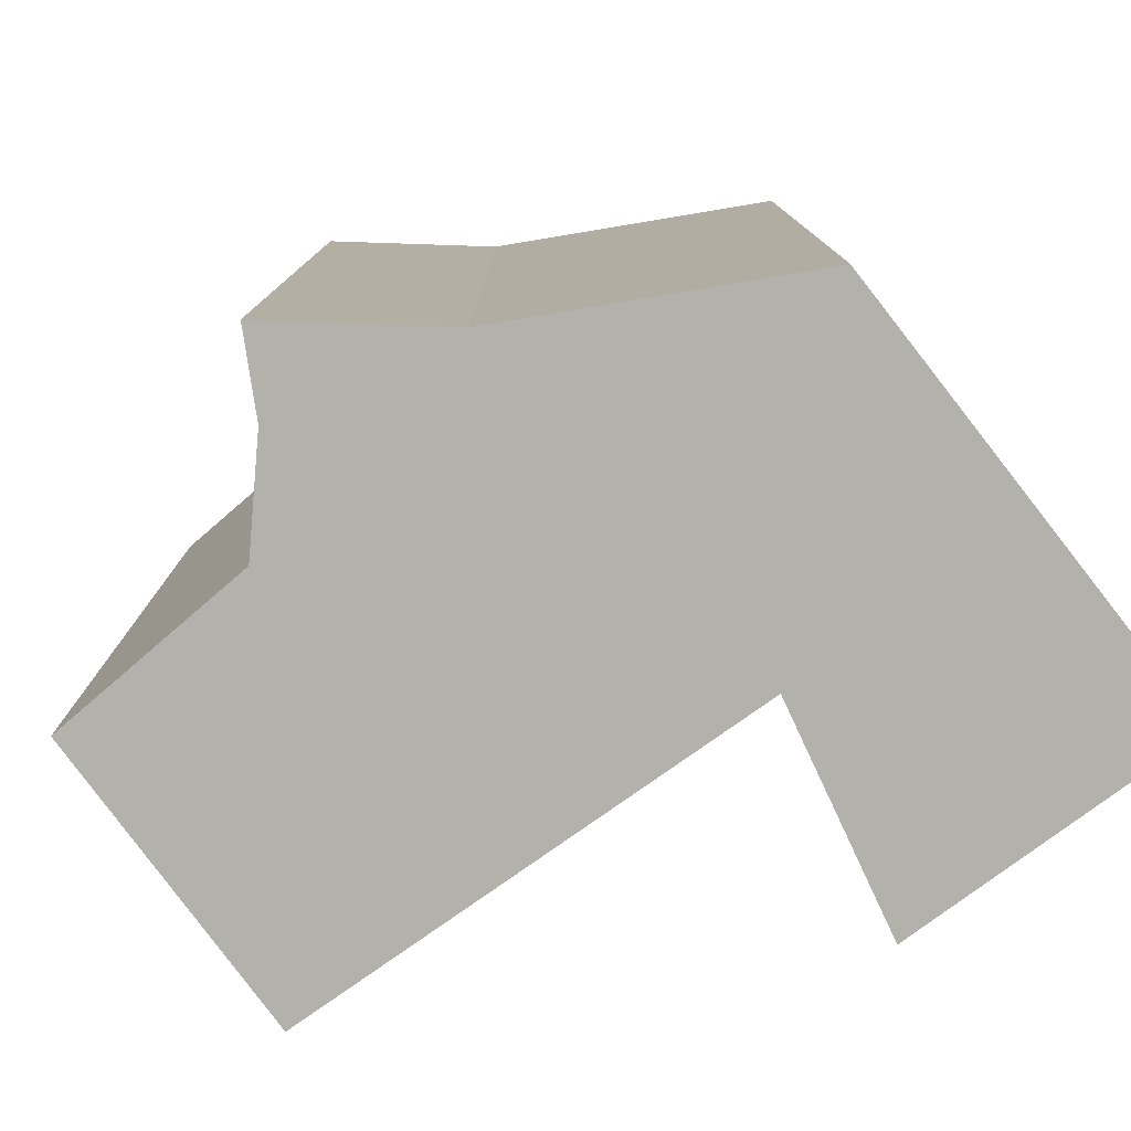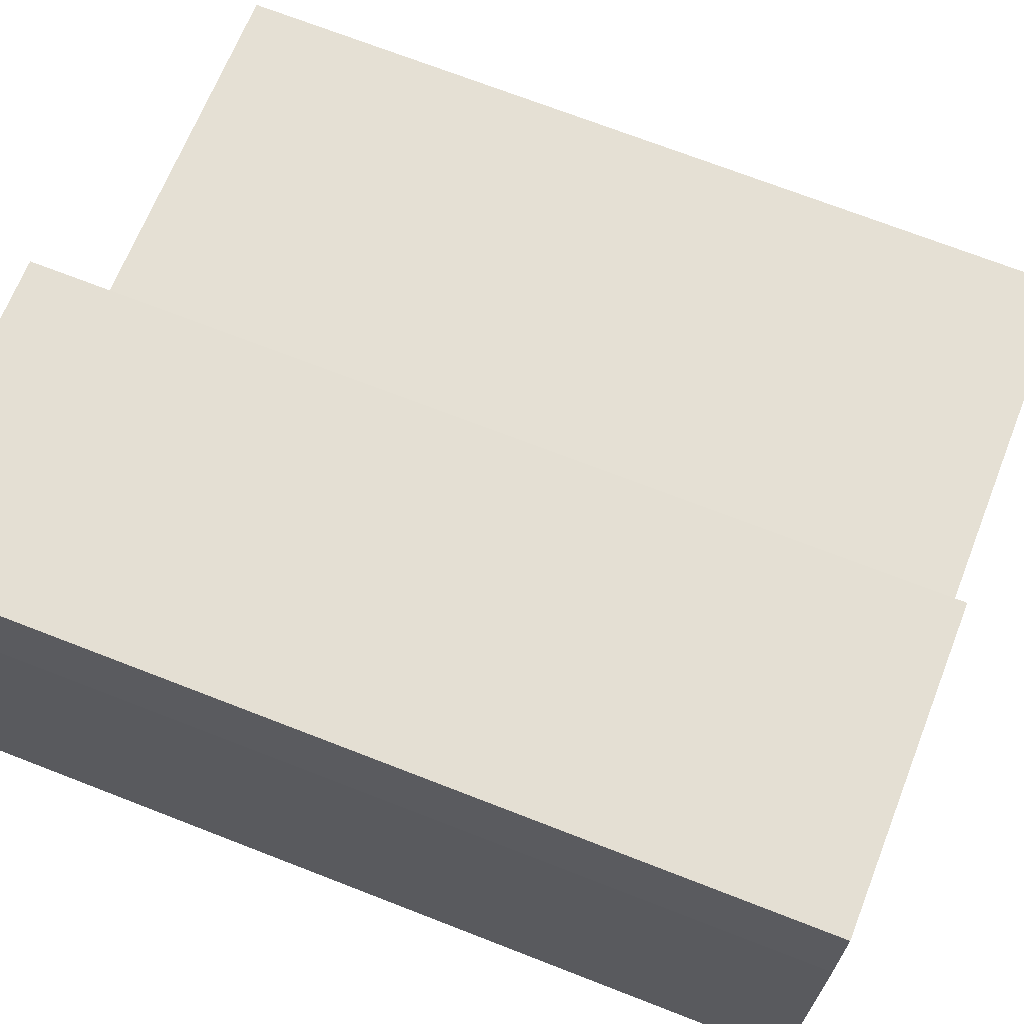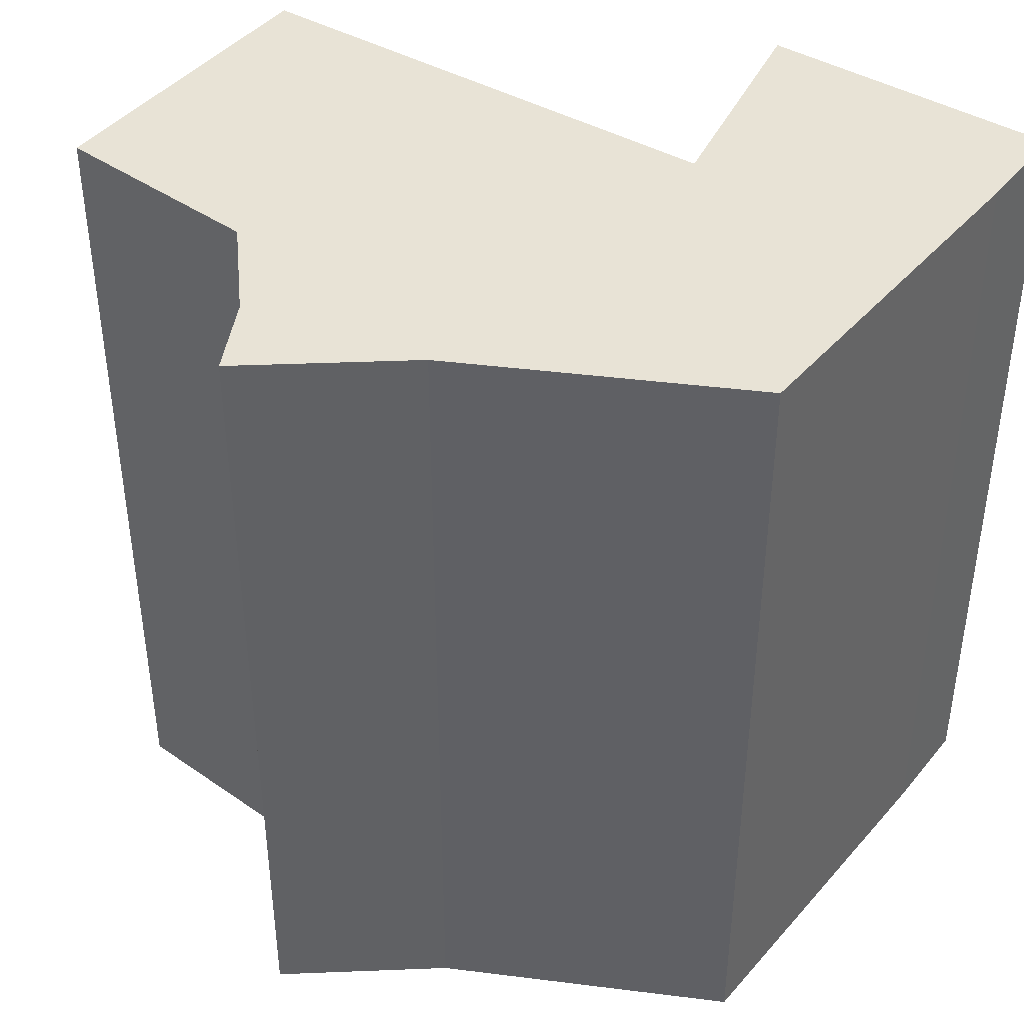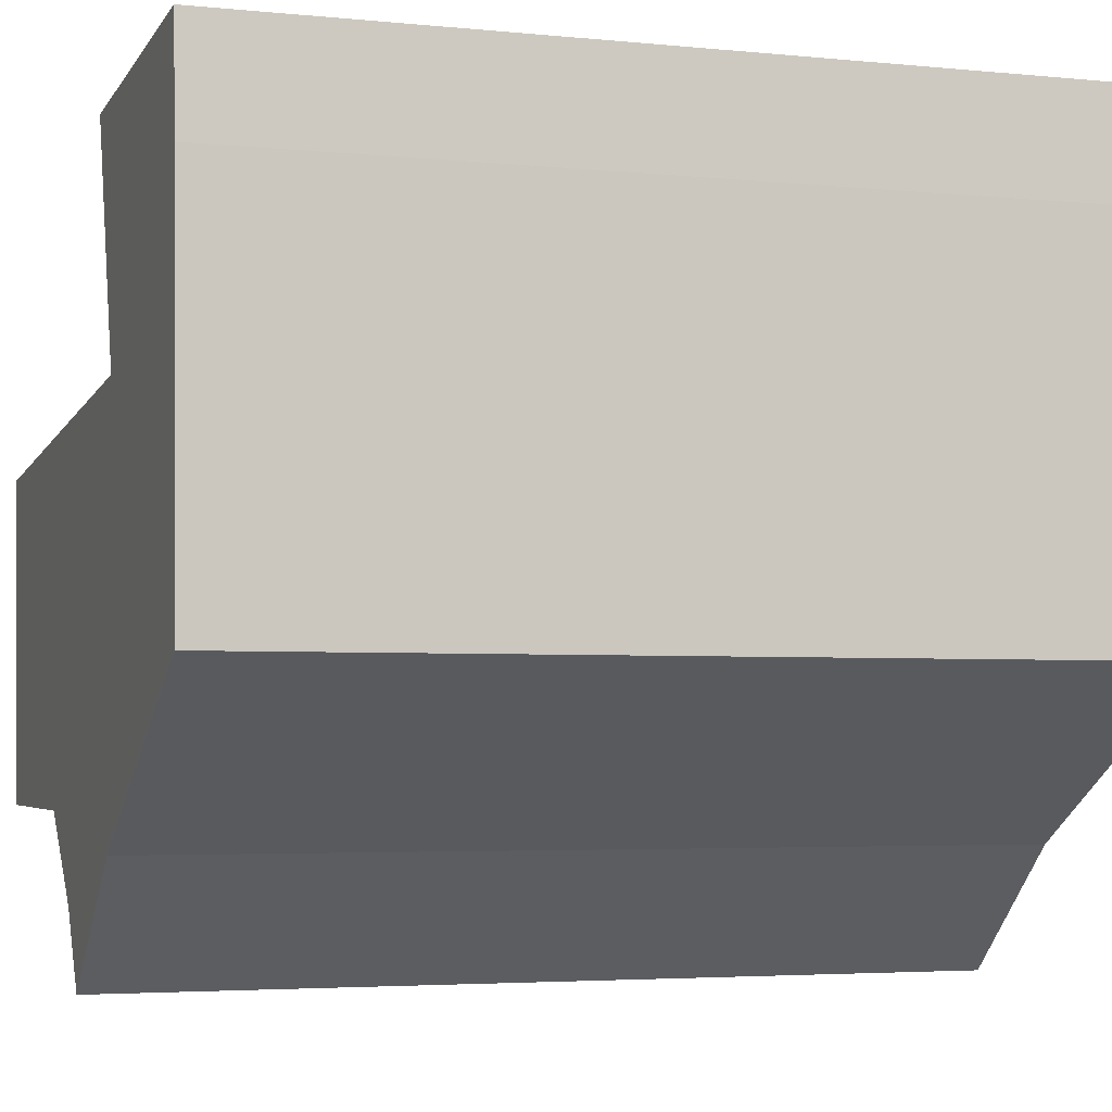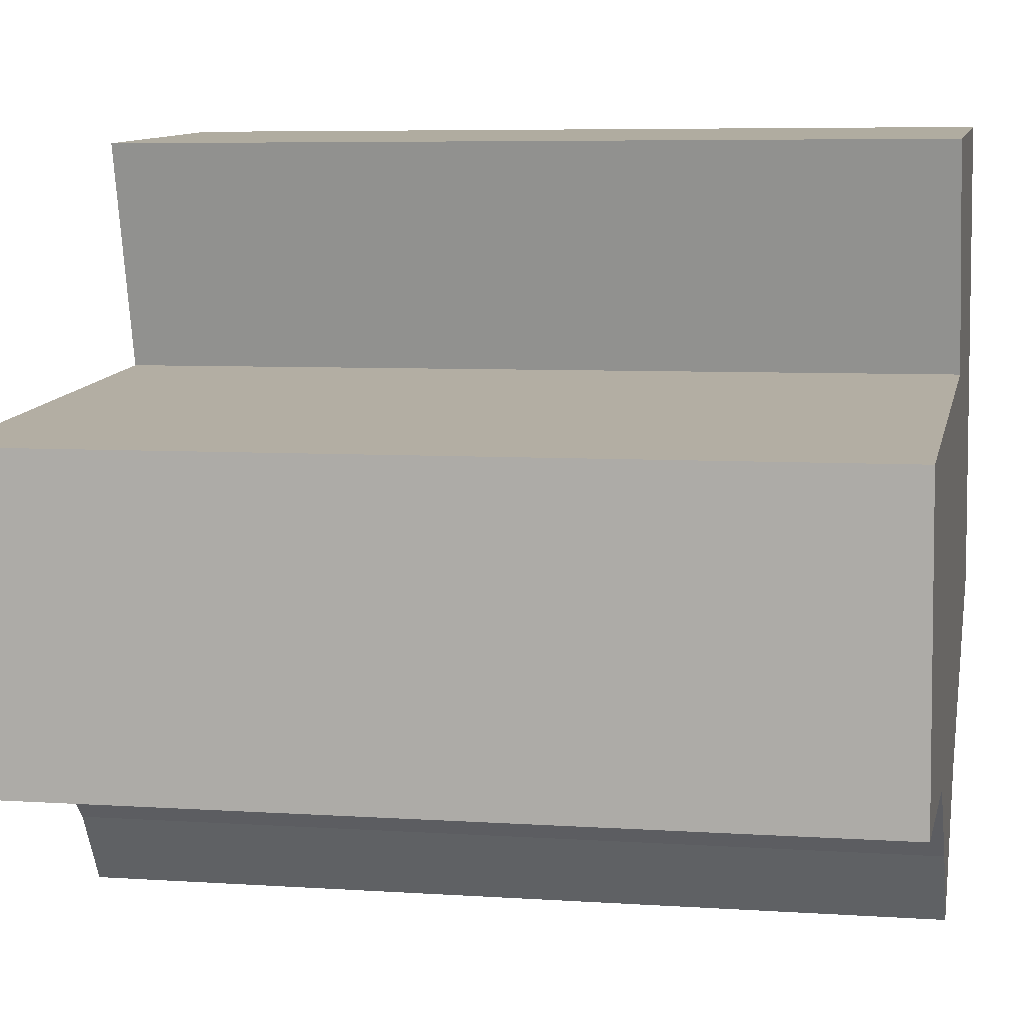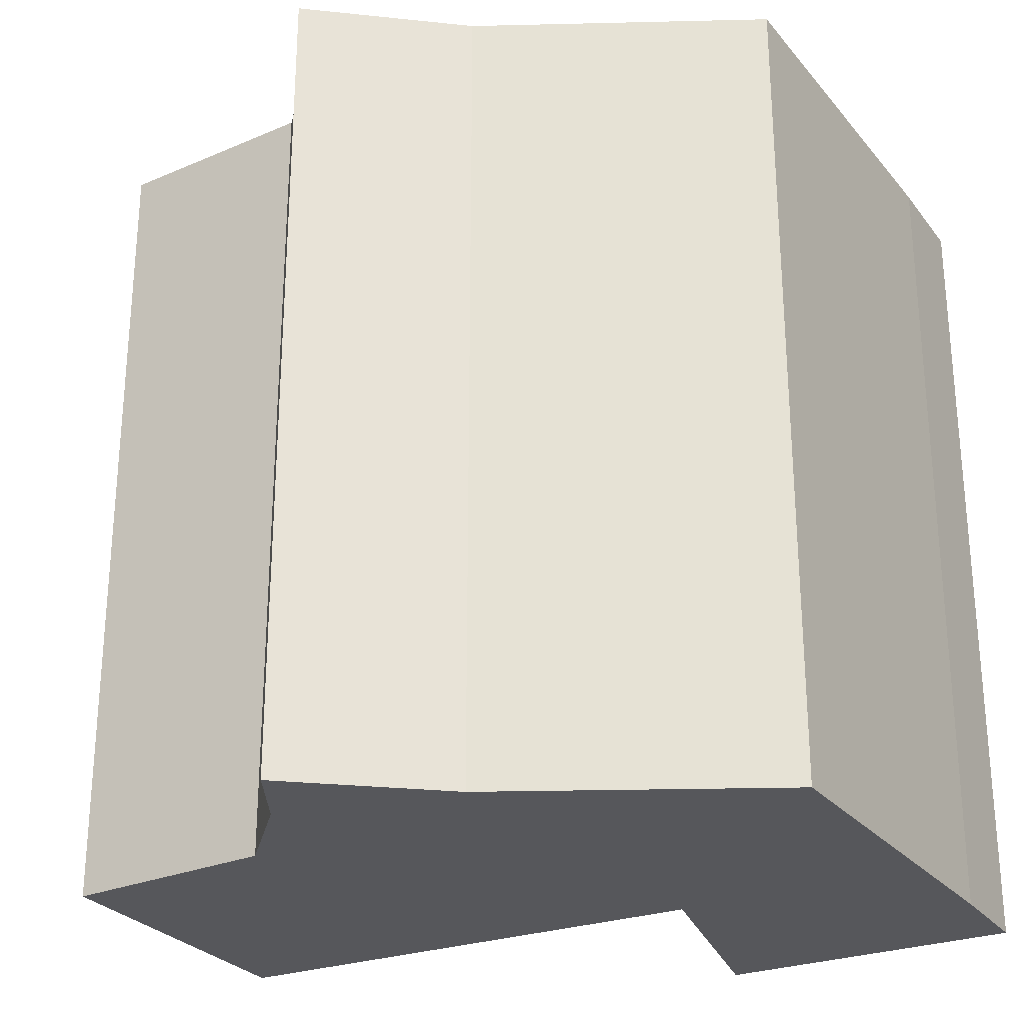
<metadata>
{"format":"obj","ext":"obj","renderer":"f3d","projection":"perspective","resolution":1024,"background":"white","views":[{"elev":-79.1,"azim":-139.6,"up":"+Y"},{"elev":70.7,"azim":-68.7,"up":"+Z"},{"elev":41.9,"azim":-140.4,"up":"+Y"},{"elev":-3.7,"azim":-109.0,"up":"+Z"},{"elev":6.2,"azim":101.5,"up":"+Z"},{"elev":-27.3,"azim":-146.9,"up":"+Y"}]}
</metadata>
<code>
v  0.2951 -4.564e-16 7.454
v  6.462 -5.582e-16 9.116
v  0.437 -5.833e-16 9.527
v  0 0 0
v  5.225 -2.826e-16 4.615
v  15.1 -2.29e-16 3.74
v  5.187 1.908e-16 -3.116
v  8.735 2.509e-16 -4.097
v  7.838 3.385e-16 -5.529
v  10.35 1.534e-16 -2.505
v  14.65 1.52e-16 -2.482
v  6.463 16.8 9.116
v  5.225 16.8 4.615
v  0.4373 16.8 9.526
v  0.2955 16.8 7.454
v  5.187 16.8 -3.116
v  0.0003582 16.8 -0.0005319
v  7.838 16.8 -5.529
v  8.735 16.8 -4.098
v  10.35 16.8 -2.506
v  14.65 16.8 -2.482
v  15.1 16.8 3.74
g defaultobject
f 1 2 3
f 2 1 4
f 2 4 5
f 5 4 6
f 6 4 7
f 6 7 8
f 8 7 9
f 6 8 10
f 11 6 10
f 12 13 14
f 15 16 17
f 16 15 18
f 18 15 19
f 19 15 20
f 20 15 14
f 20 14 13
f 20 13 21
f 21 13 22
f 15 4 1
f 4 15 17
f 14 1 3
f 1 14 15
f 2 14 3
f 14 2 12
f 5 12 2
f 12 5 13
f 6 13 5
f 13 6 22
f 11 22 6
f 22 11 21
f 20 11 10
f 11 20 21
f 8 20 10
f 20 8 19
f 9 19 8
f 19 9 18
f 16 9 7
f 9 16 18
f 17 7 4
f 7 17 16

</code>
